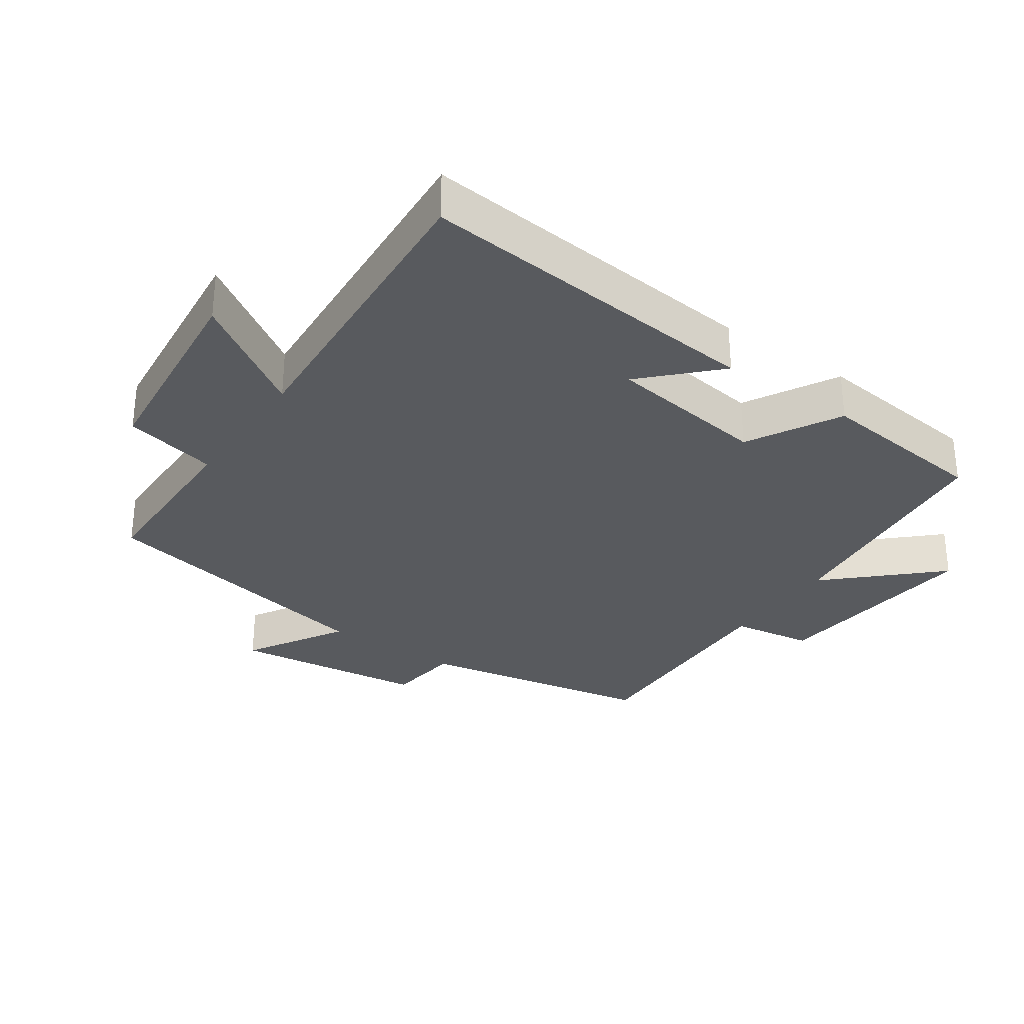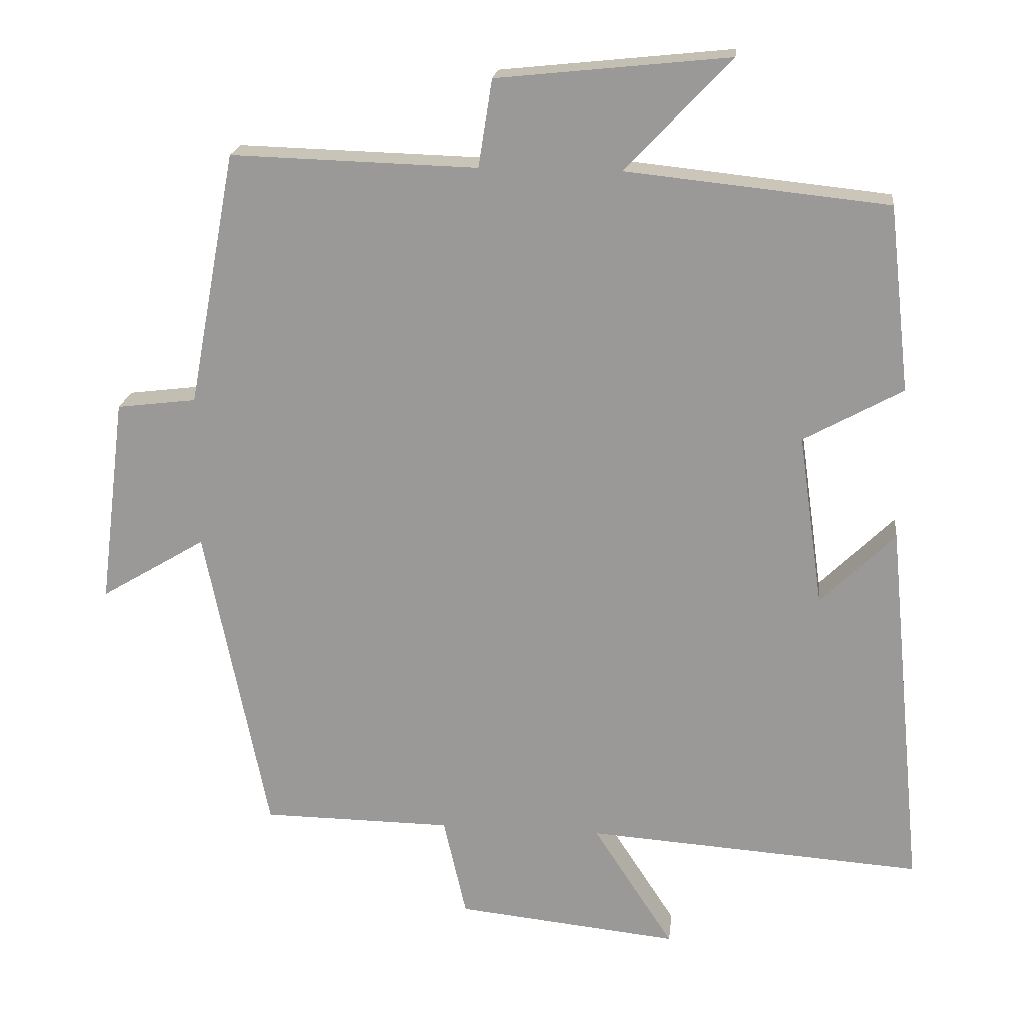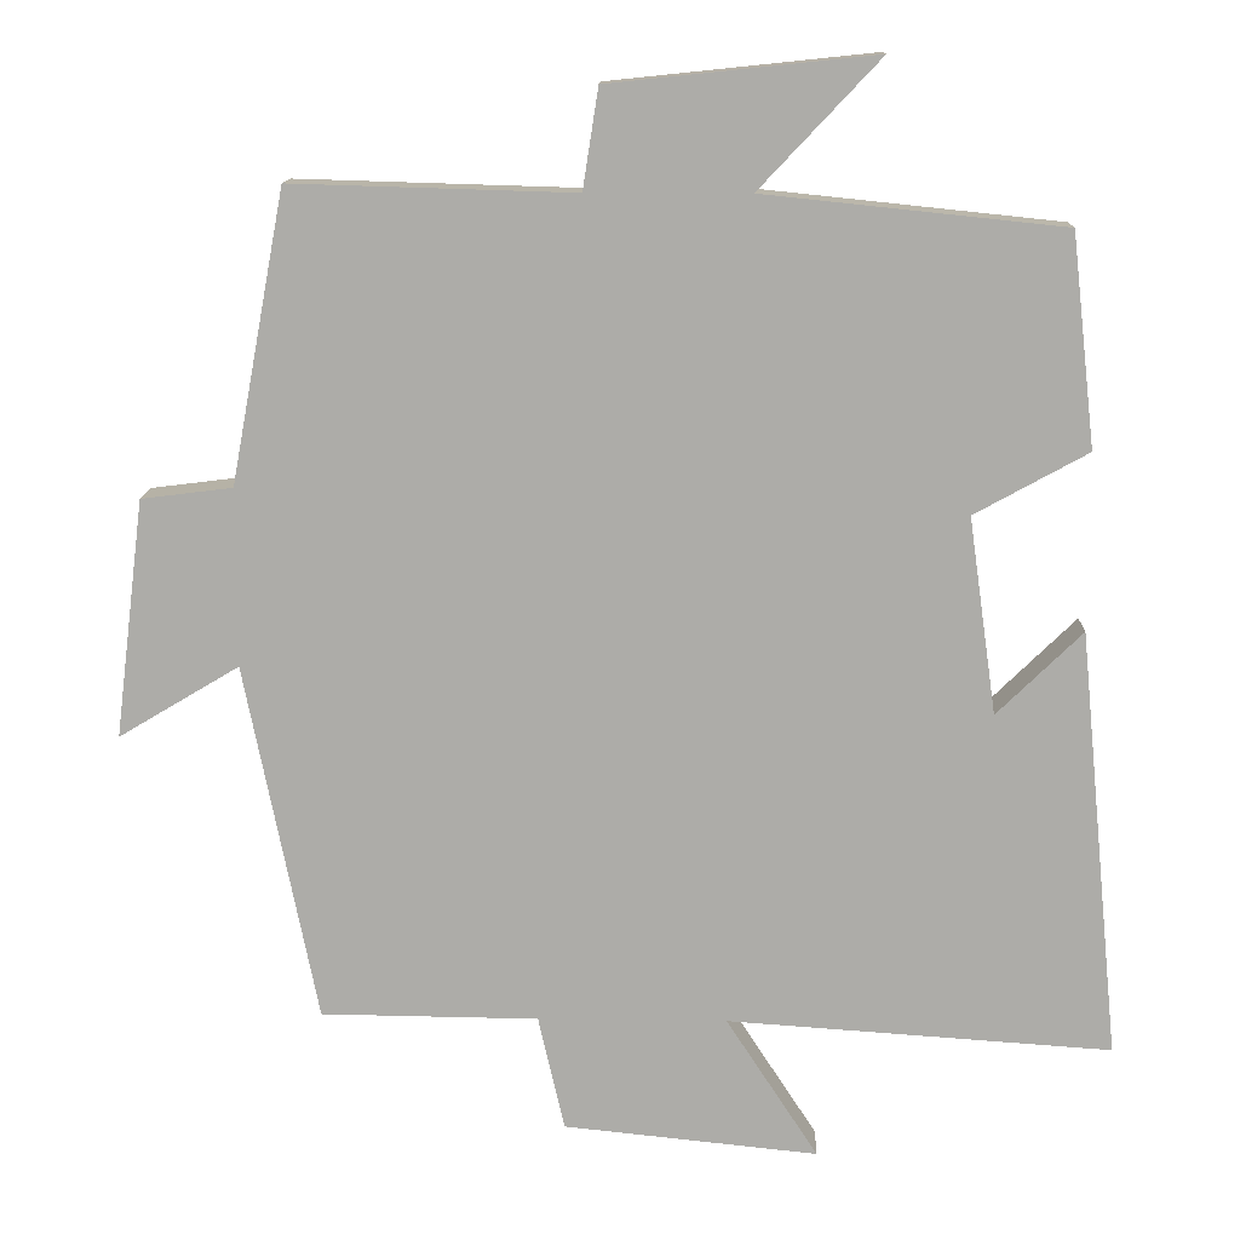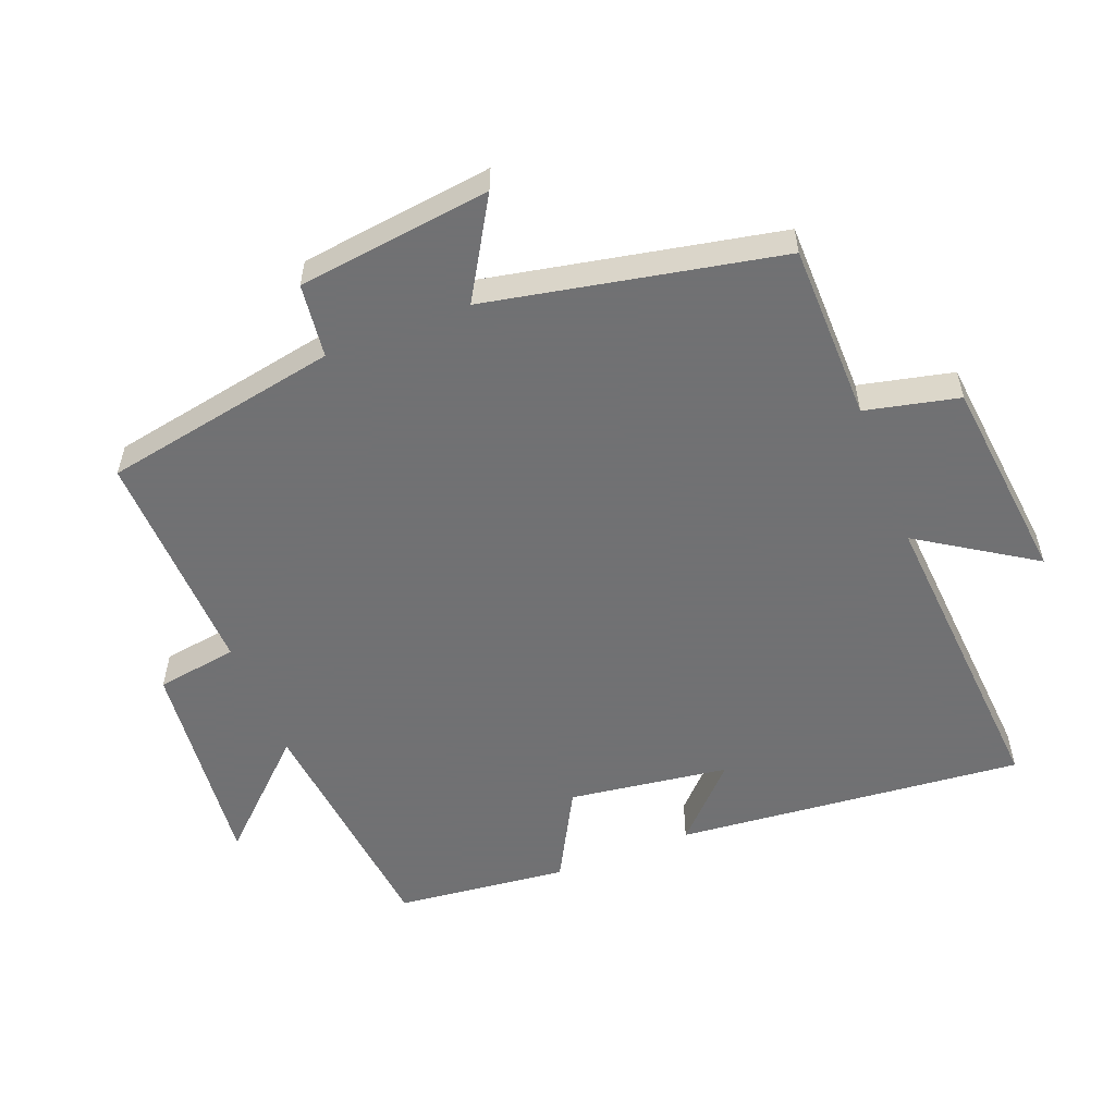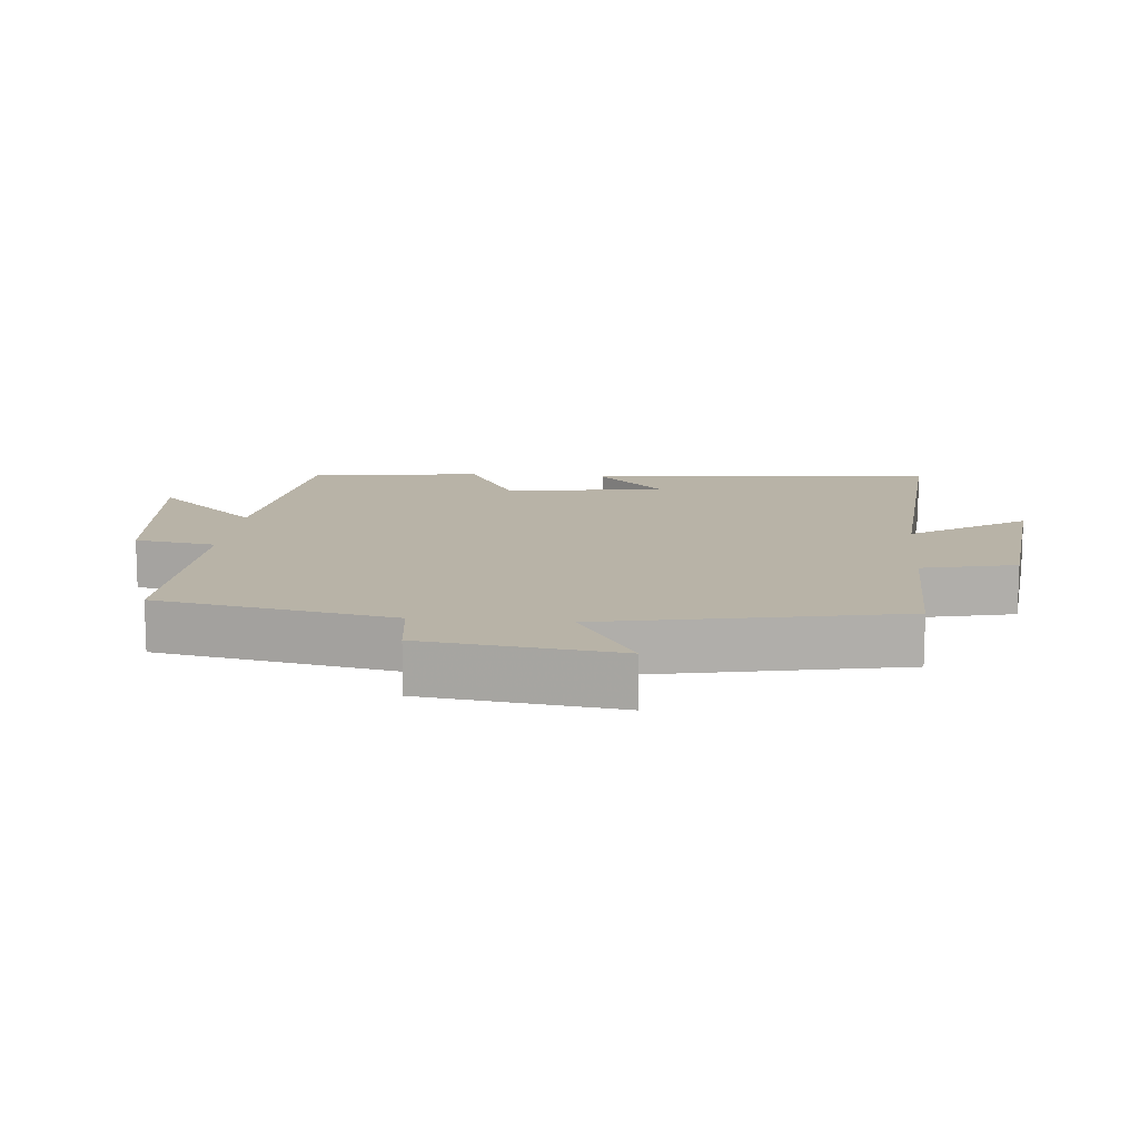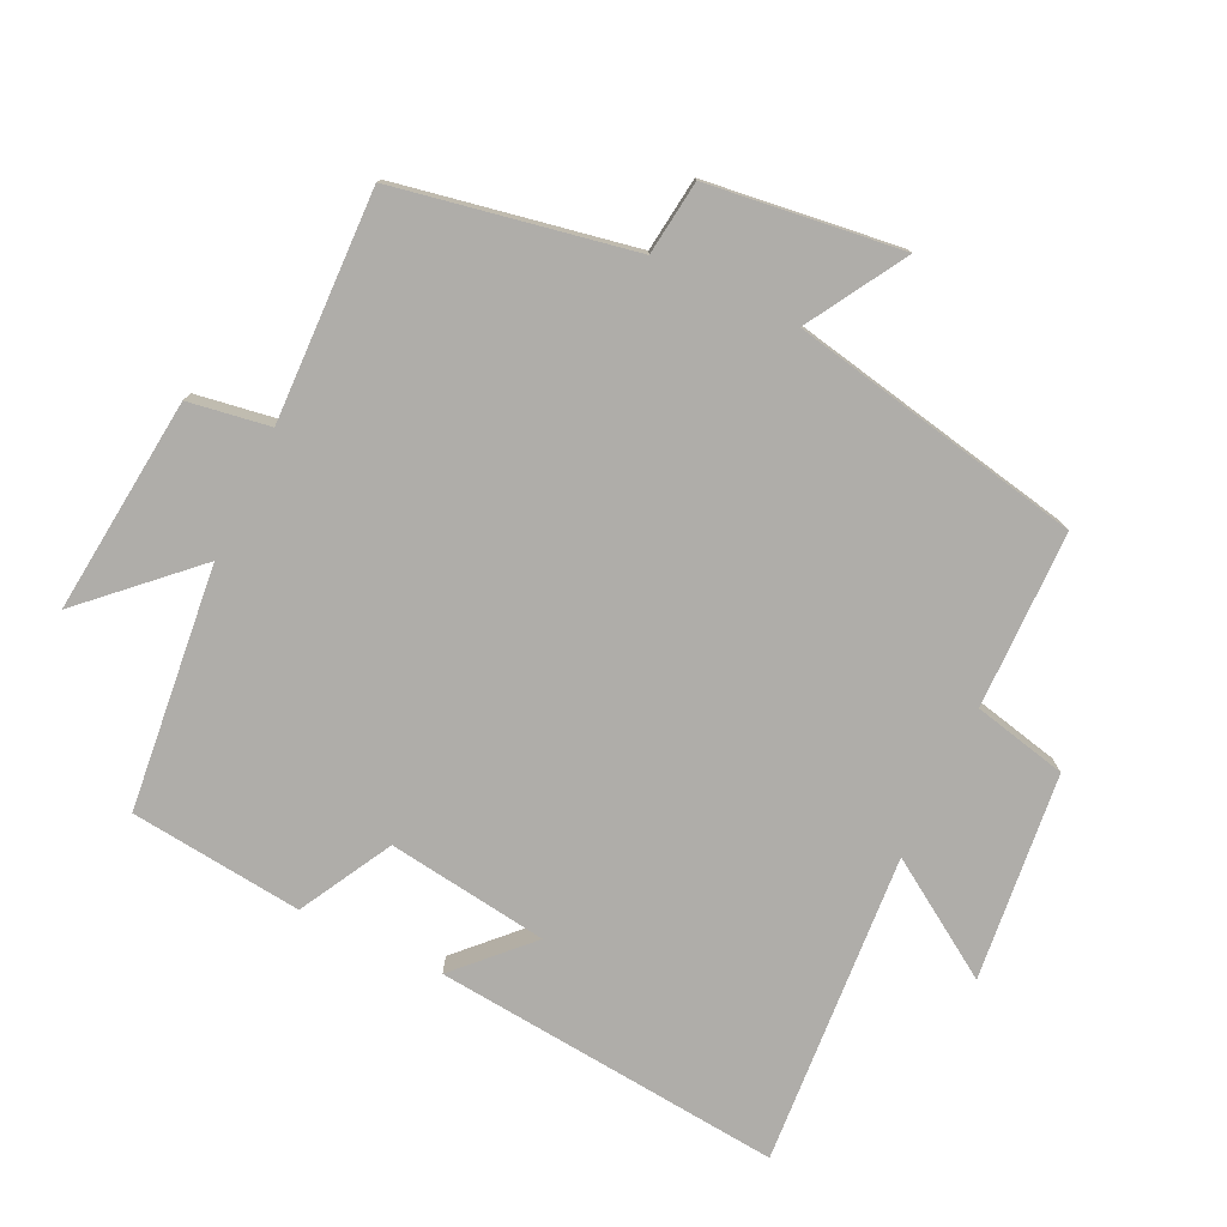
<metadata>
{"format":"obj","ext":"obj","renderer":"f3d","projection":"perspective","resolution":1024,"background":"white","views":[{"elev":-31.0,"azim":-124.6,"up":"+Y"},{"elev":19.8,"azim":-173.6,"up":"+Z"},{"elev":13.1,"azim":-178.2,"up":"+Z"},{"elev":-55.3,"azim":111.5,"up":"+Y"},{"elev":12.7,"azim":95.5,"up":"+Y"},{"elev":-77.4,"azim":64.6,"up":"+Y"}]}
</metadata>
<code>
v -0.551 0.07 -0.532
v -0.5 0.07 -0.01
v -0.396 0.07 -0.112
v -0.362 0.07 0.128
v -0.5 0.07 0.204
v -0.471 0.07 0.462
v -0.106 0.07 0.5
v -0.253 0.07 0.656
v 0.071 0.07 0.622
v 0.09 0.07 0.5
v 0.434 0.07 0.51
v 0.5 0.07 0.156
v 0.611 0.07 0.142
v 0.647 0.07 -0.148
v 0.5 0.07 -0.06
v 0.412 0.07 -0.497
v 0.147 0.07 -0.5
v 0.115 0.07 -0.64
v -0.195 0.07 -0.672
v -0.083 0.07 -0.5
v -0.551 0 -0.532
v -0.5 0 -0.01
v -0.396 0 -0.112
v -0.362 0 0.128
v -0.5 0 0.204
v -0.471 0 0.462
v -0.106 0 0.5
v -0.253 0 0.656
v 0.071 0 0.622
v 0.09 0 0.5
v 0.434 0 0.51
v 0.5 0 0.156
v 0.611 0 0.142
v 0.647 0 -0.148
v 0.5 0 -0.06
v 0.412 0 -0.497
v 0.147 0 -0.5
v 0.115 0 -0.64
v -0.195 0 -0.672
v -0.083 0 -0.5
f 17 18 19 20
f 15 16 17 20
f 15 20 1
f 12 13 14 15
f 10 11 12 15
f 10 15 1
f 7 8 9 10
f 4 5 6 7
f 3 4 7 10
f 1 2 3
f 1 3 10
f 40 39 38 37
f 40 37 36 35
f 21 40 35
f 35 34 33 32
f 35 32 31 30
f 21 35 30
f 30 29 28 27
f 27 26 25 24
f 30 27 24 23
f 23 22 21
f 30 23 21
f 1 21 22 2
f 2 22 23 3
f 3 23 24 4
f 4 24 25 5
f 5 25 26 6
f 6 26 27 7
f 7 27 28 8
f 8 28 29 9
f 9 29 30 10
f 10 30 31 11
f 11 31 32 12
f 12 32 33 13
f 13 33 34 14
f 14 34 35 15
f 15 35 36 16
f 16 36 37 17
f 17 37 38 18
f 18 38 39 19
f 19 39 40 20
f 20 40 21 1

</code>
